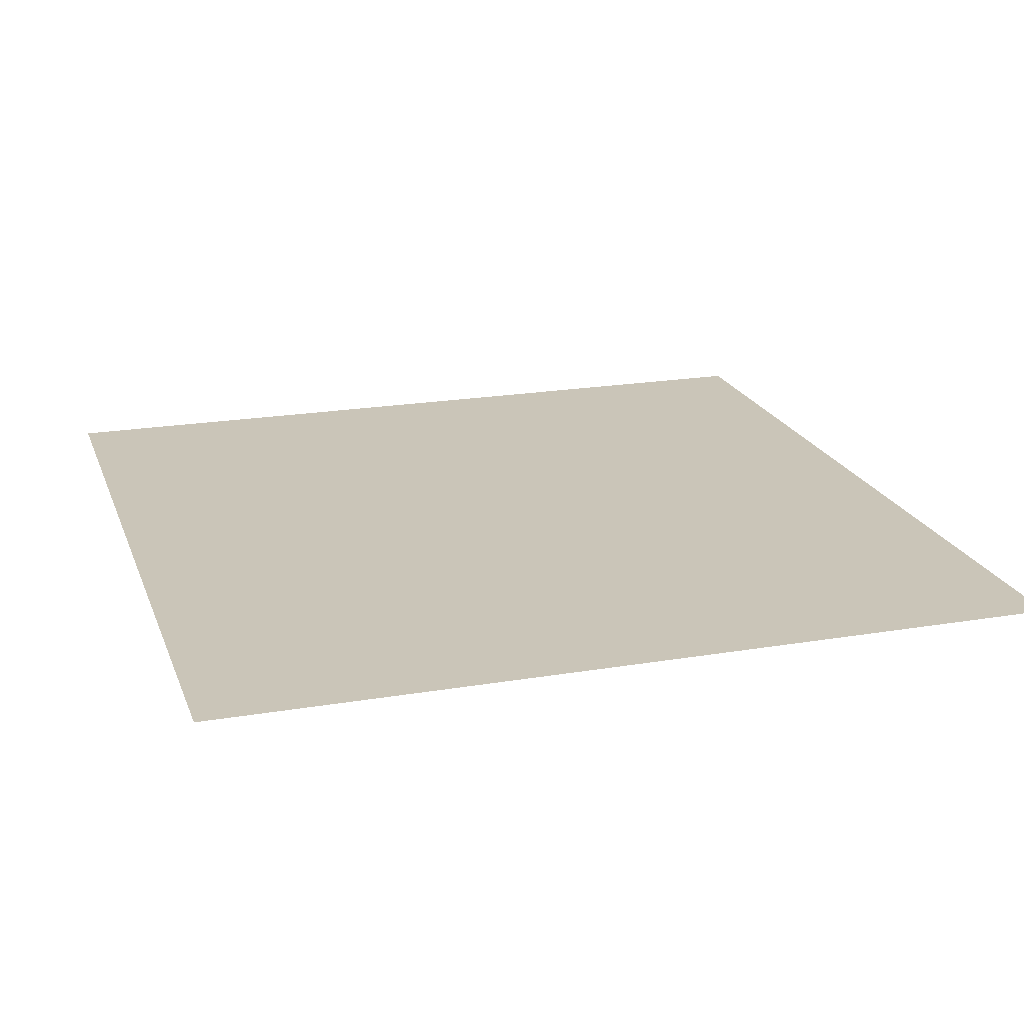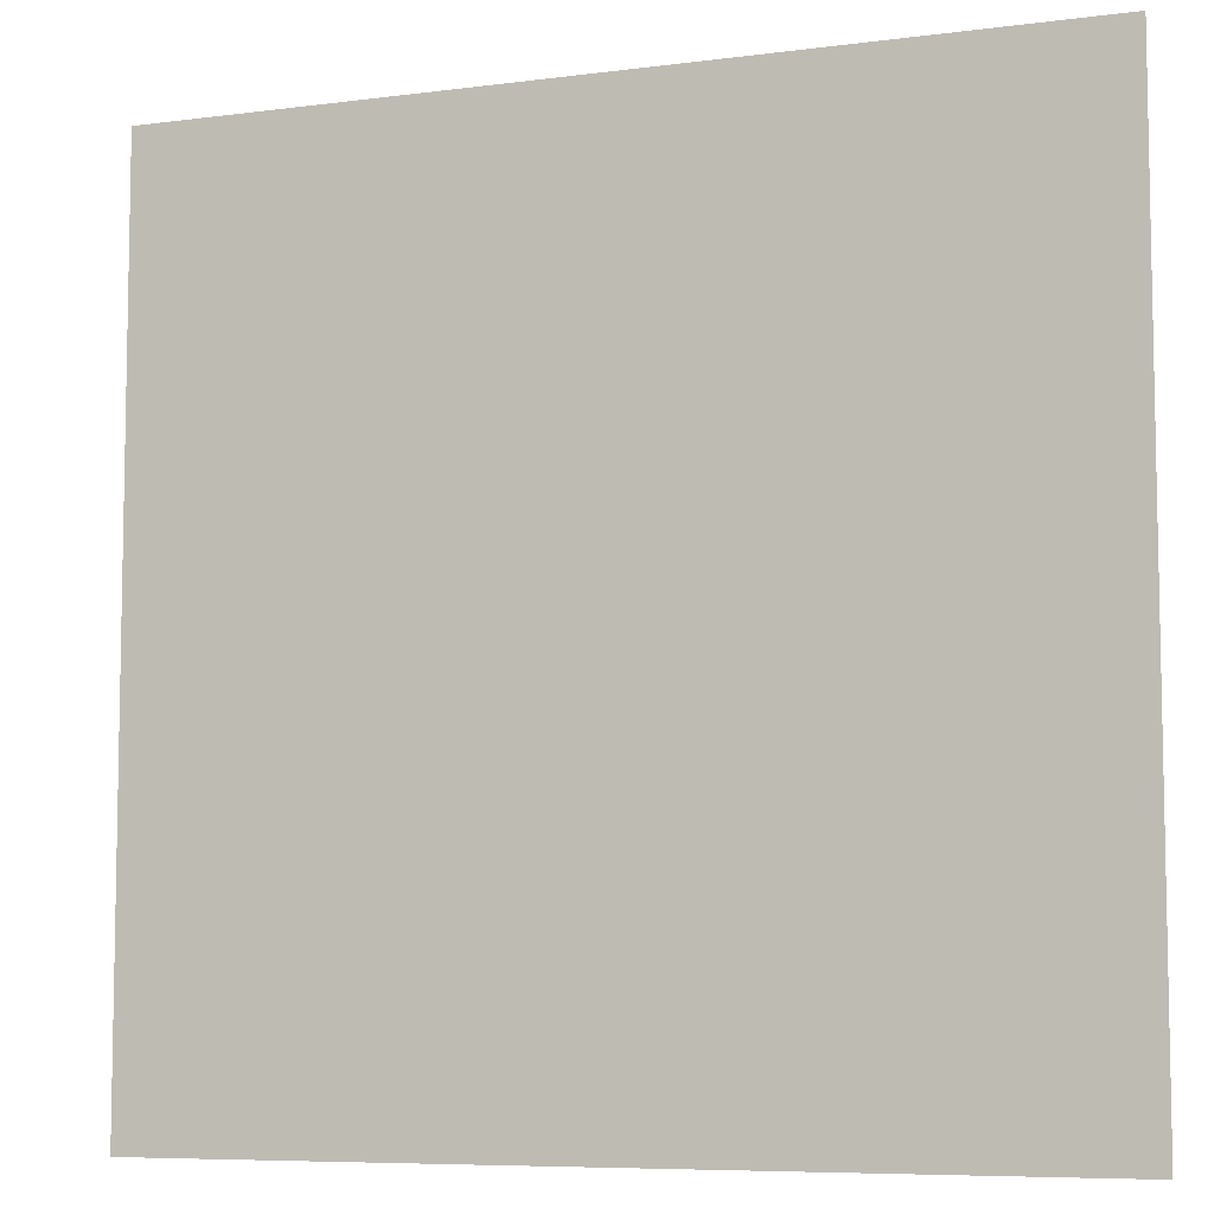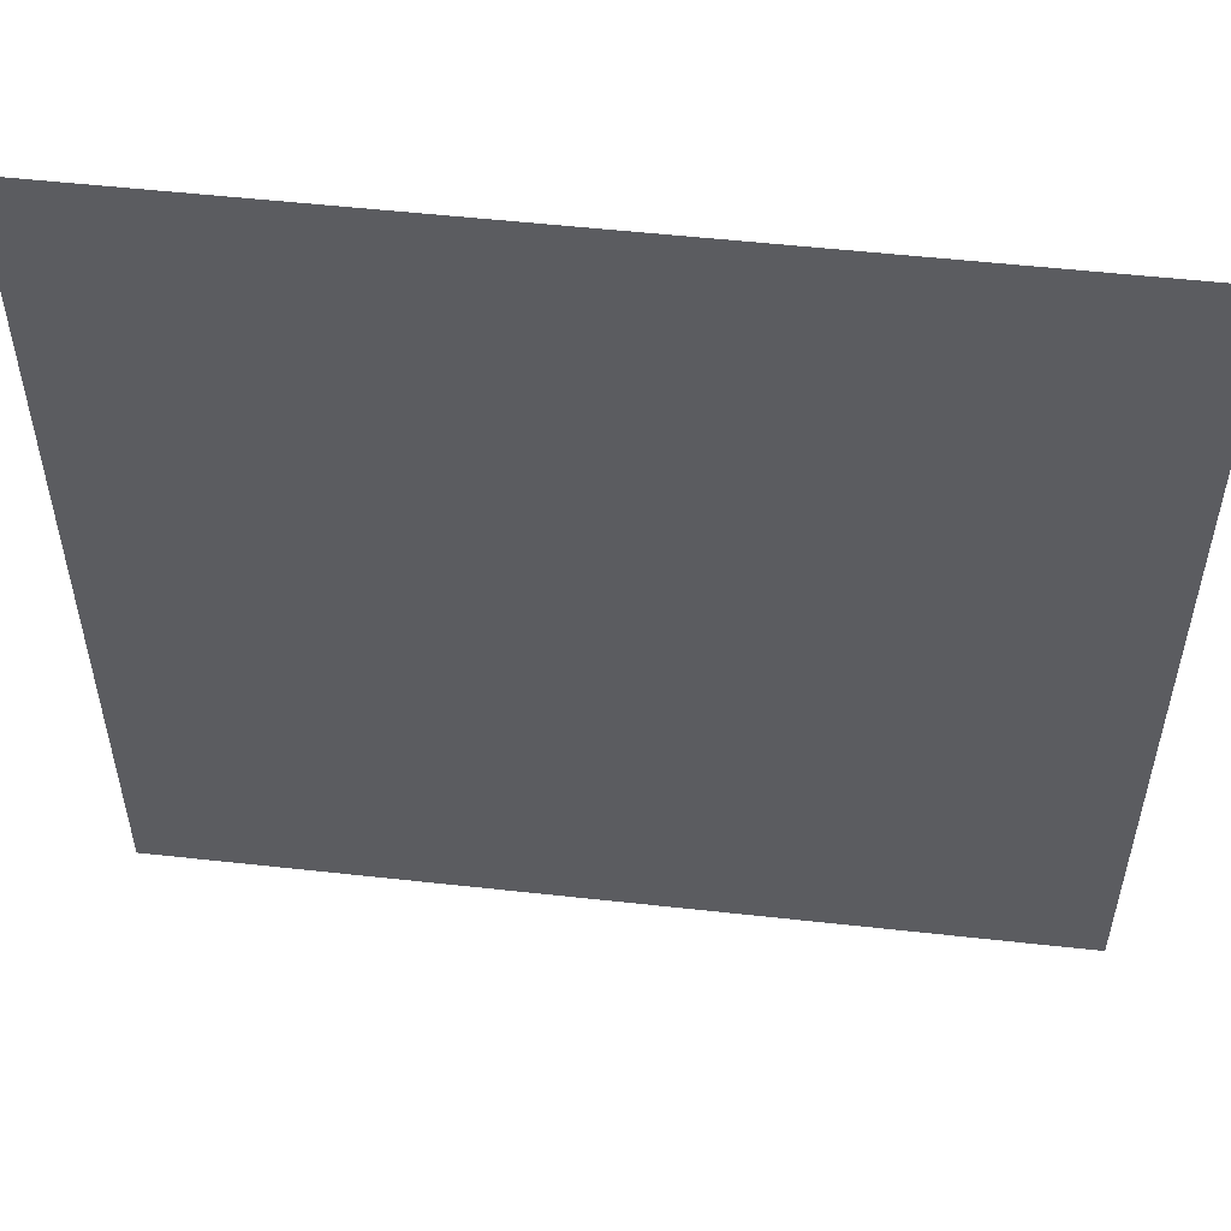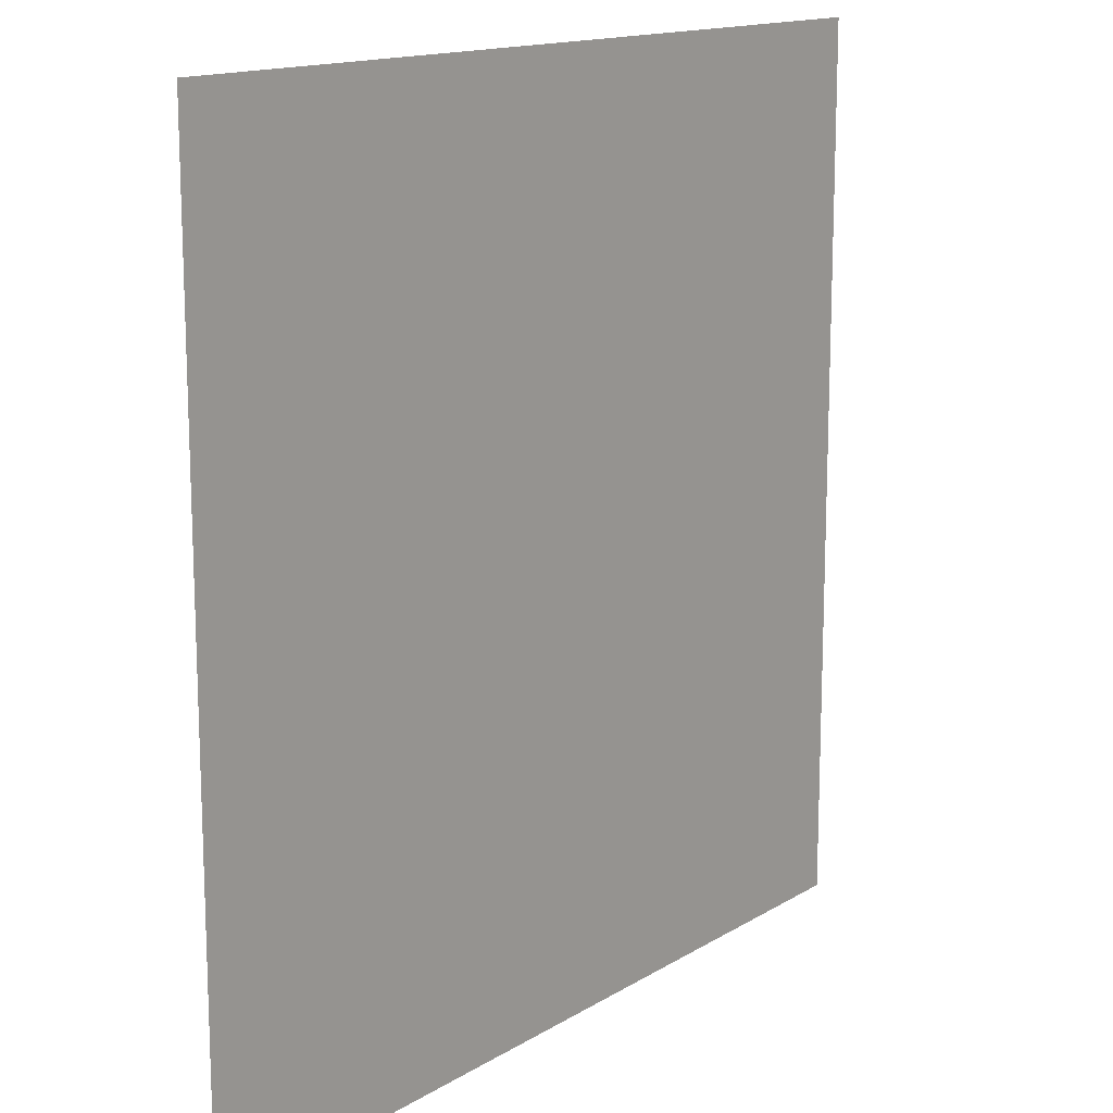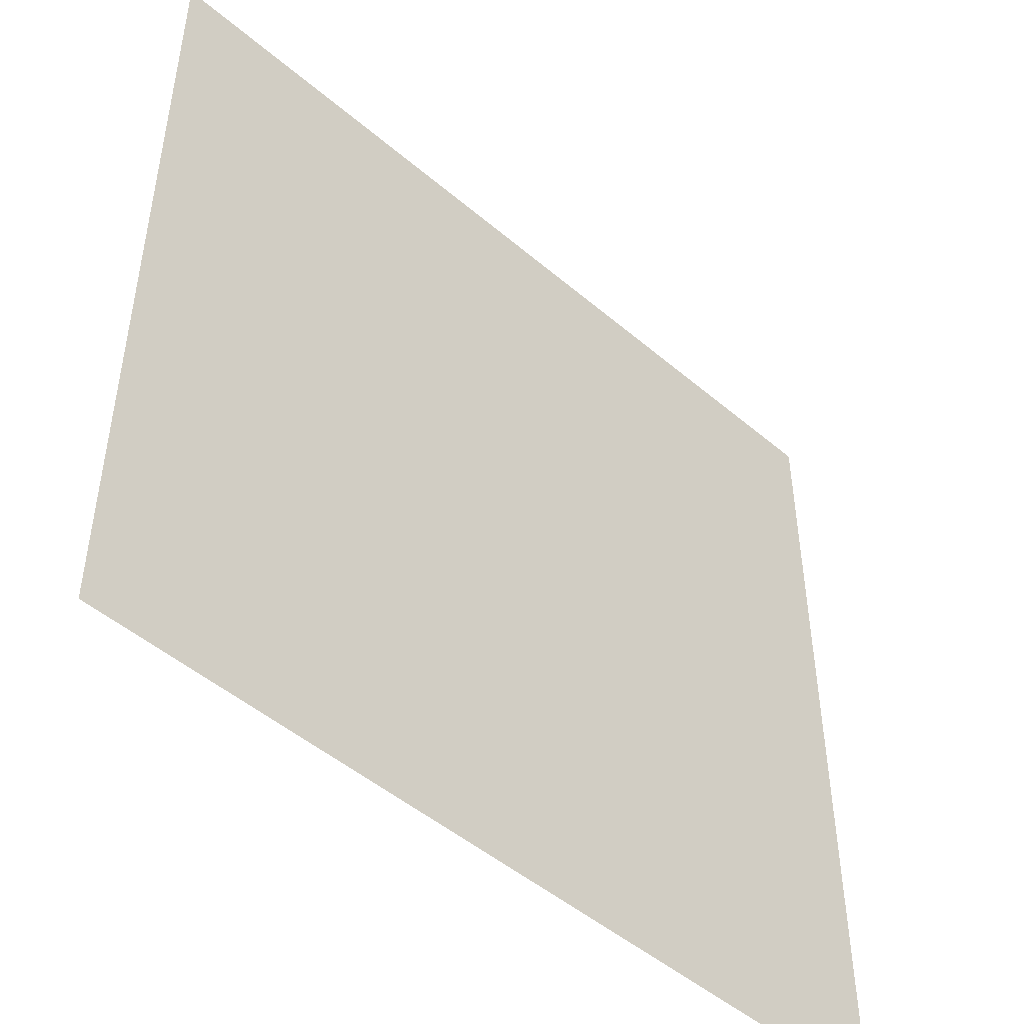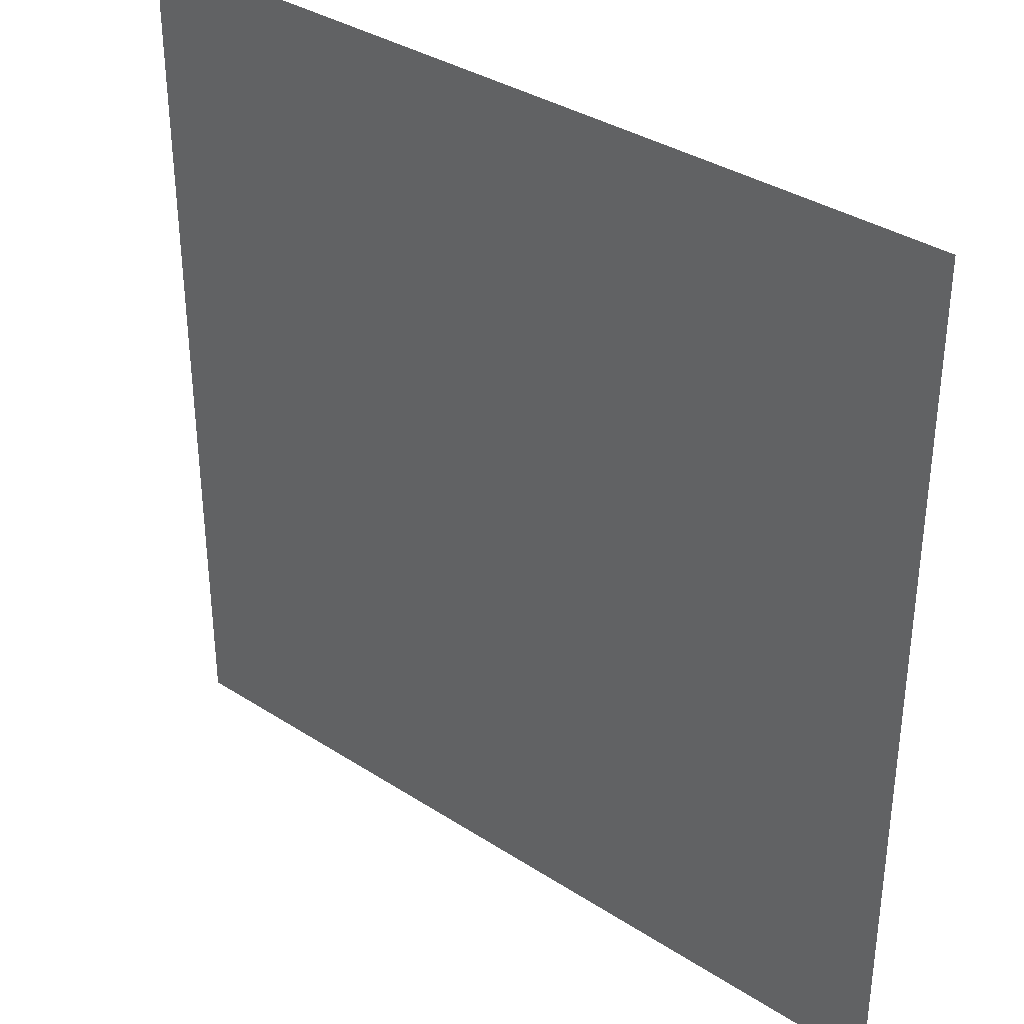
<metadata>
{"format":"obj","ext":"obj","renderer":"f3d","projection":"perspective","resolution":1024,"background":"white","views":[{"elev":20.5,"azim":-17.1,"up":"+Z"},{"elev":-7.3,"azim":20.6,"up":"+Y"},{"elev":54.1,"azim":6.7,"up":"+Y"},{"elev":14.5,"azim":-52.4,"up":"+Y"},{"elev":-48.6,"azim":136.5,"up":"+Y"},{"elev":35.3,"azim":40.6,"up":"+Y"}]}
</metadata>
<code>
v -2970 -30 -0.01
v -3000 -30 -0.01
v -3000 0 -0.01
v -2970 0 -0.01
g lv1_mesh_0004
f 1 2 3 4

</code>
